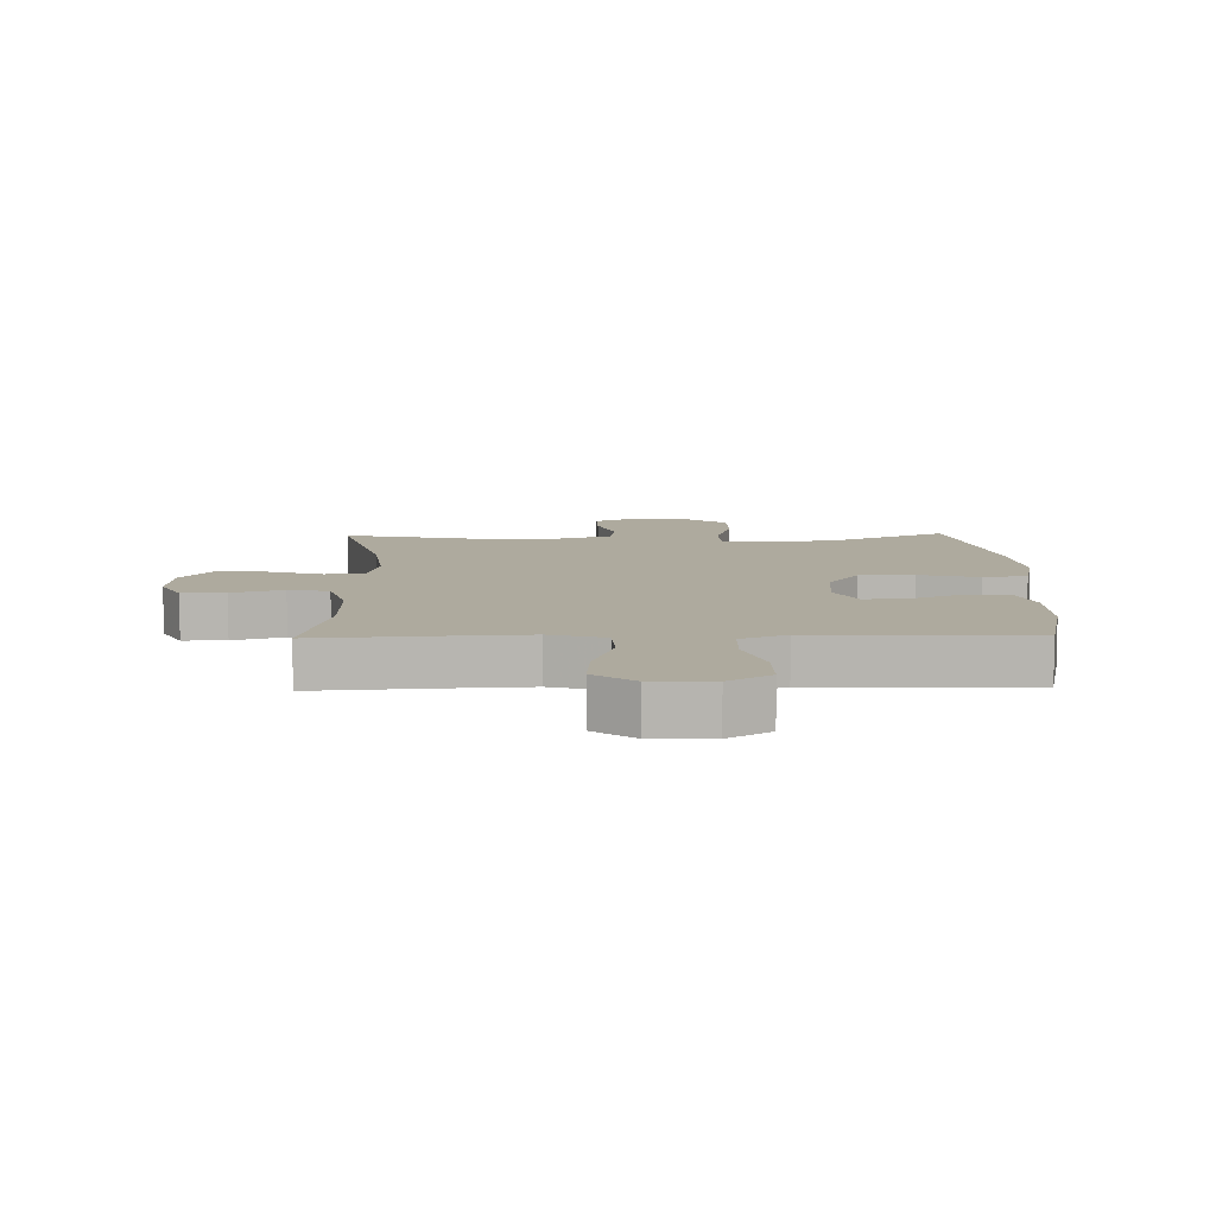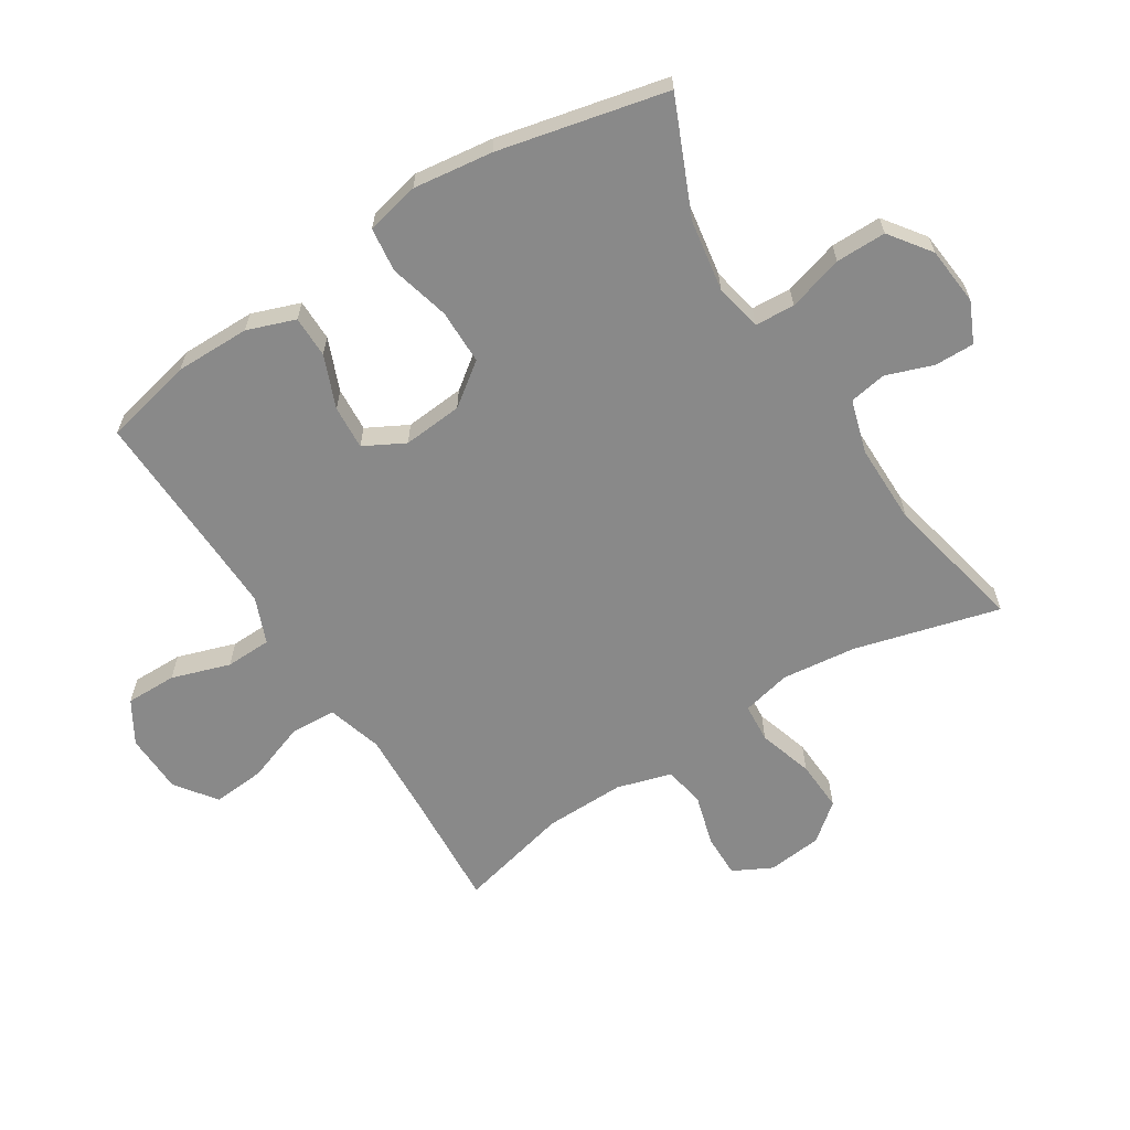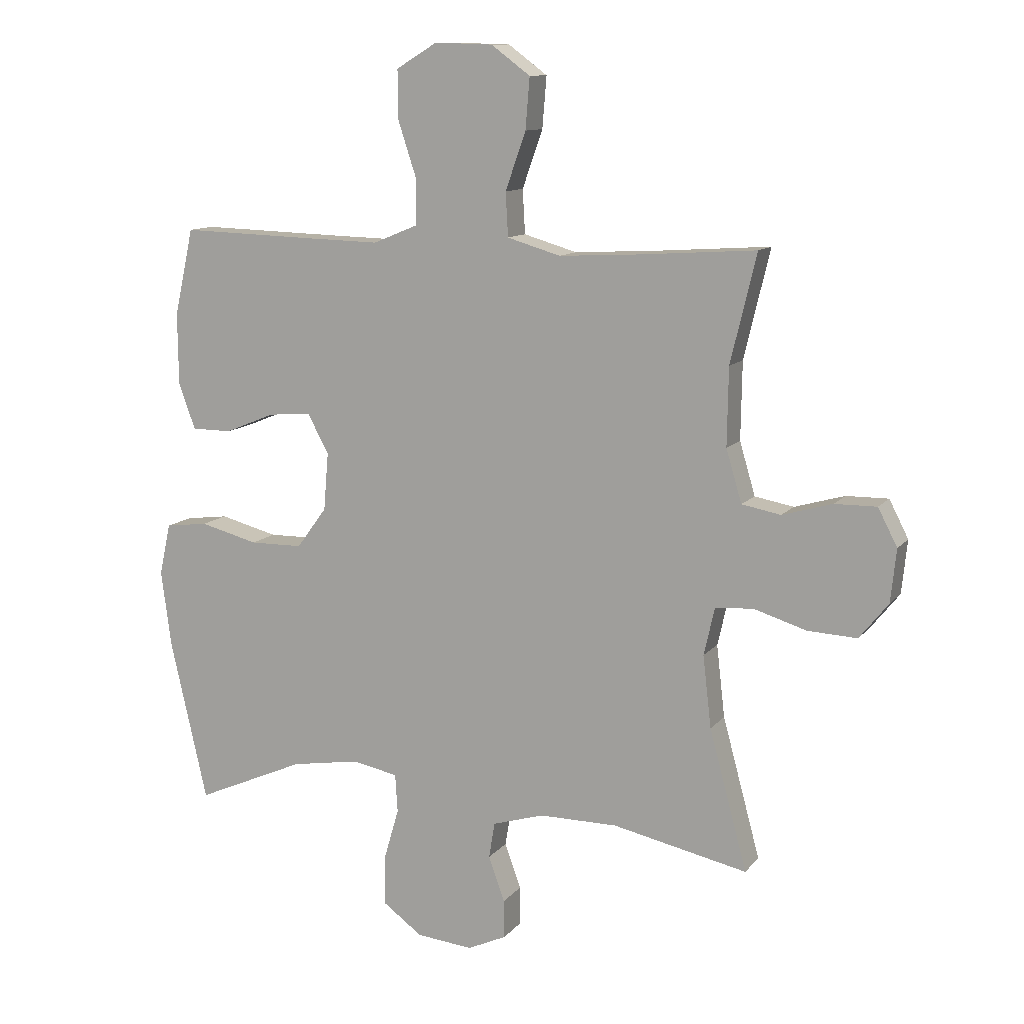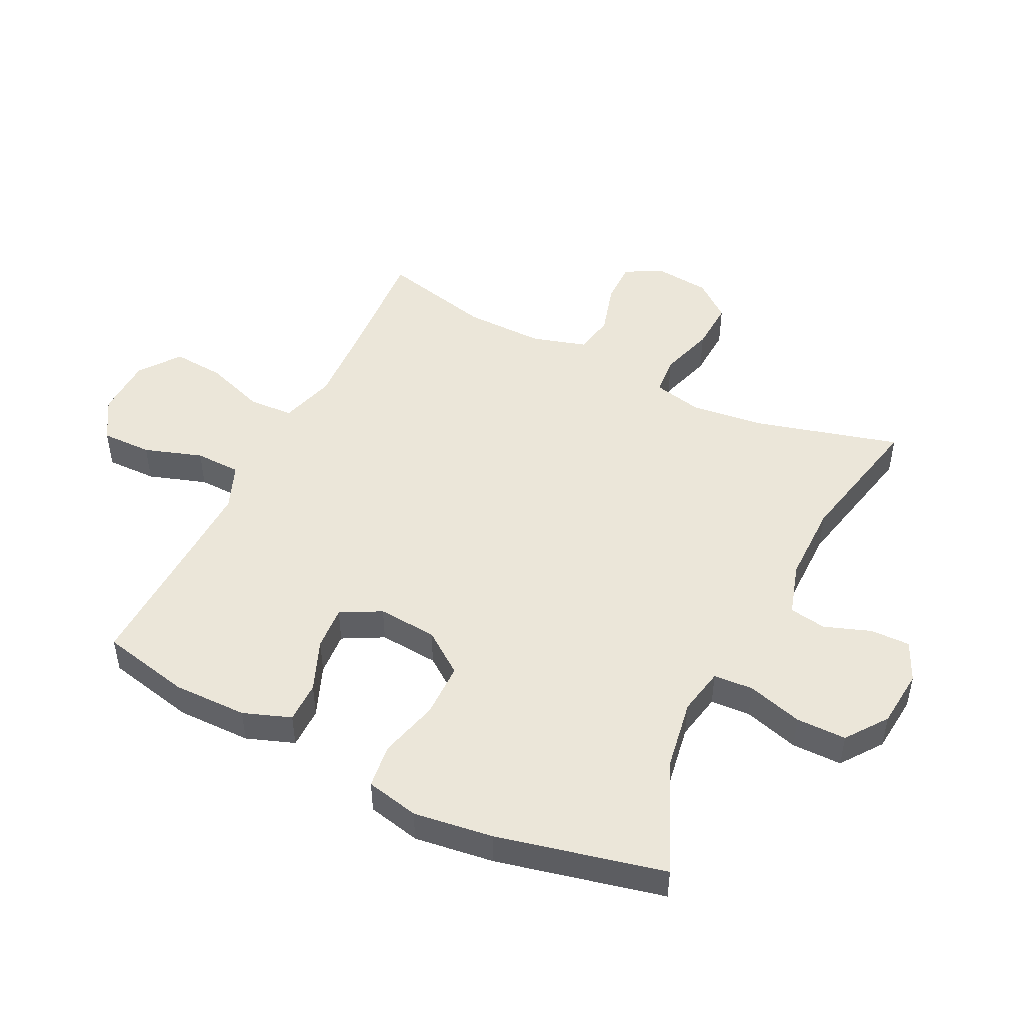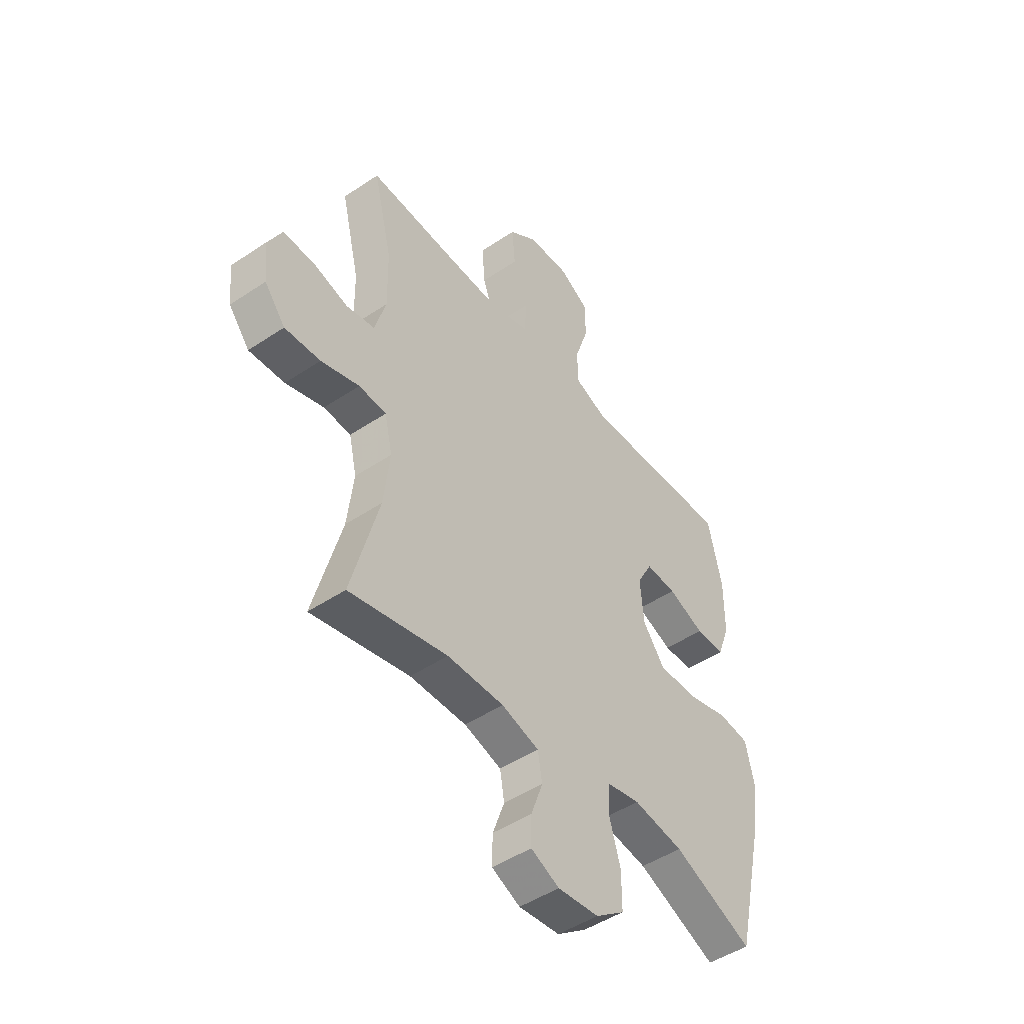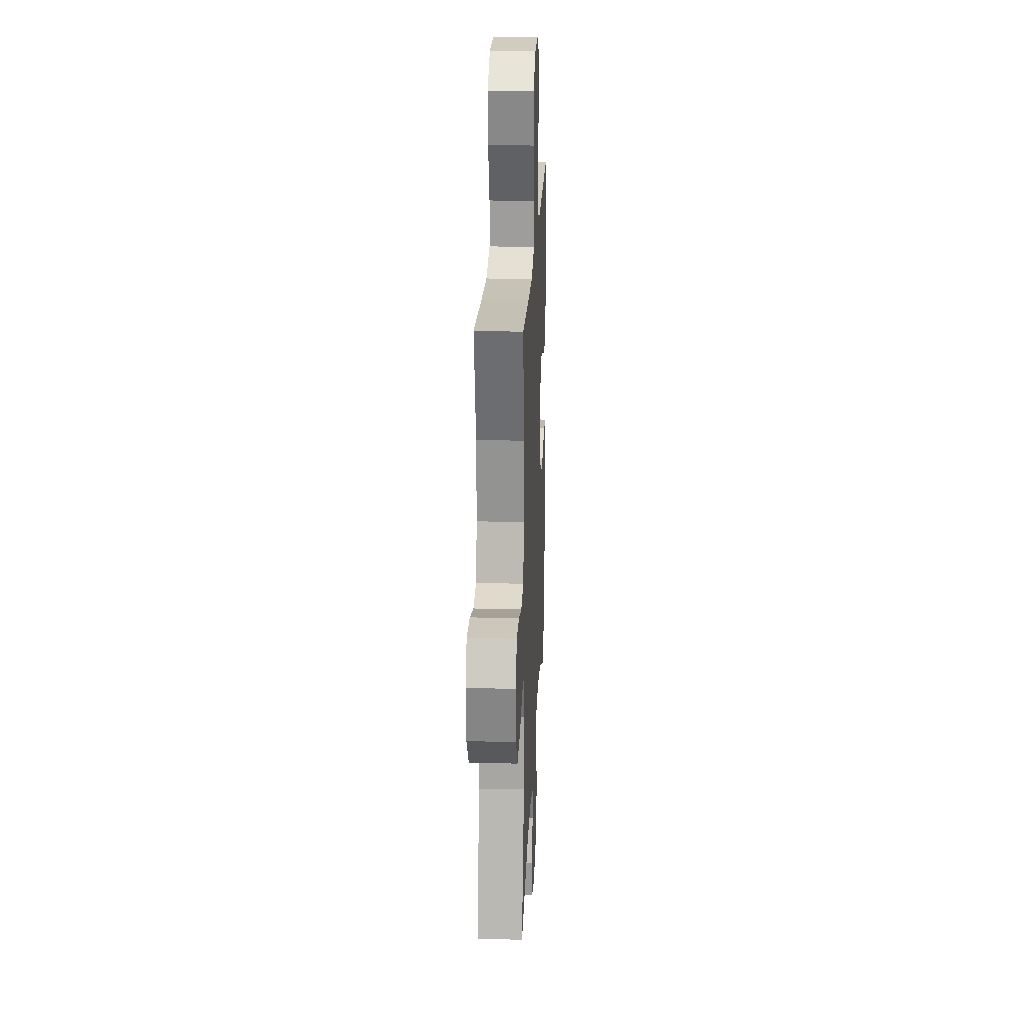
<metadata>
{"format":"obj","ext":"obj","renderer":"f3d","projection":"perspective","resolution":1024,"background":"white","views":[{"elev":9.3,"azim":-1.5,"up":"+Y"},{"elev":-63.1,"azim":122.5,"up":"+Y"},{"elev":11.4,"azim":-156.9,"up":"+Z"},{"elev":48.4,"azim":116.3,"up":"+Y"},{"elev":-47.6,"azim":-52.9,"up":"+Z"},{"elev":22.2,"azim":-87.4,"up":"+Z"}]}
</metadata>
<code>
v -0.5 0.07 0.5
v -0.308 0.07 0.487
v -0.173 0.07 0.48
v -0.084 0.07 0.506
v -0.08 0.07 0.579
v -0.114 0.07 0.675
v -0.121 0.07 0.76
v -0.056 0.07 0.808
v 0.041 0.07 0.811
v 0.109 0.07 0.77
v 0.108 0.07 0.688
v 0.077 0.07 0.594
v 0.079 0.07 0.52
v 0.153 0.07 0.49
v 0.27 0.07 0.493
v 0.5 0.07 0.5
v 0.532 0.07 0.356
v 0.531 0.07 0.236
v 0.503 0.07 0.159
v 0.436 0.07 0.159
v 0.352 0.07 0.193
v 0.281 0.07 0.198
v 0.246 0.07 0.133
v 0.254 0.07 0.037
v 0.304 0.07 -0.031
v 0.392 0.07 -0.032
v 0.489 0.07 -0.007
v 0.56 0.07 -0.016
v 0.579 0.07 -0.102
v 0.562 0.07 -0.23
v 0.5 0.07 -0.5
v 0.317 0.07 -0.42
v 0.202 0.07 -0.401
v 0.126 0.07 -0.416
v 0.122 0.07 -0.48
v 0.148 0.07 -0.569
v 0.148 0.07 -0.65
v 0.082 0.07 -0.698
v -0.012 0.07 -0.707
v -0.077 0.07 -0.677
v -0.076 0.07 -0.613
v -0.049 0.07 -0.538
v -0.059 0.07 -0.478
v -0.145 0.07 -0.452
v -0.275 0.07 -0.452
v -0.5 0.07 -0.5
v -0.437 0.07 -0.267
v -0.423 0.07 -0.147
v -0.441 0.07 -0.068
v -0.504 0.07 -0.063
v -0.592 0.07 -0.09
v -0.674 0.07 -0.094
v -0.722 0.07 -0.034
v -0.731 0.07 0.054
v -0.699 0.07 0.116
v -0.629 0.07 0.115
v -0.546 0.07 0.091
v -0.481 0.07 0.103
v -0.455 0.07 0.191
v -0.457 0.07 0.32
v -0.5 0 0.5
v -0.308 0 0.487
v -0.173 0 0.48
v -0.084 0 0.506
v -0.08 0 0.579
v -0.114 0 0.675
v -0.121 0 0.76
v -0.056 0 0.808
v 0.041 0 0.811
v 0.109 0 0.77
v 0.108 0 0.688
v 0.077 0 0.594
v 0.079 0 0.52
v 0.153 0 0.49
v 0.27 0 0.493
v 0.5 0 0.5
v 0.532 0 0.356
v 0.531 0 0.236
v 0.503 0 0.159
v 0.436 0 0.159
v 0.352 0 0.193
v 0.281 0 0.198
v 0.246 0 0.133
v 0.254 0 0.037
v 0.304 0 -0.031
v 0.392 0 -0.032
v 0.489 0 -0.007
v 0.56 0 -0.016
v 0.579 0 -0.102
v 0.562 0 -0.23
v 0.5 0 -0.5
v 0.317 0 -0.42
v 0.202 0 -0.401
v 0.126 0 -0.416
v 0.122 0 -0.48
v 0.148 0 -0.569
v 0.148 0 -0.65
v 0.082 0 -0.698
v -0.012 0 -0.707
v -0.077 0 -0.677
v -0.076 0 -0.613
v -0.049 0 -0.538
v -0.059 0 -0.478
v -0.145 0 -0.452
v -0.275 0 -0.452
v -0.5 0 -0.5
v -0.437 0 -0.267
v -0.423 0 -0.147
v -0.441 0 -0.068
v -0.504 0 -0.063
v -0.592 0 -0.09
v -0.674 0 -0.094
v -0.722 0 -0.034
v -0.731 0 0.054
v -0.699 0 0.116
v -0.629 0 0.115
v -0.546 0 0.091
v -0.481 0 0.103
v -0.455 0 0.191
v -0.457 0 0.32
f 55 56 57
f 54 55 57
f 53 54 57
f 52 53 57
f 51 52 57
f 50 51 57
f 49 50 57 58
f 45 46 47
f 44 45 47 48
f 43 44 48 49
f 40 41 42
f 39 40 42
f 38 39 42
f 37 38 42
f 36 37 42
f 35 36 42
f 34 35 42 43
f 30 31 32
f 29 30 32
f 28 29 32
f 27 28 32
f 26 27 32
f 25 26 32 33
f 24 25 33 34
f 19 20 21
f 18 19 21
f 17 18 21
f 16 17 21
f 15 16 21
f 14 15 21 22
f 13 14 22 23
f 10 11 12
f 9 10 12
f 8 9 12
f 7 8 12
f 6 7 12
f 5 6 12
f 4 5 12 13
f 49 58 59
f 43 49 59
f 34 43 59
f 24 34 59
f 23 24 59
f 13 23 59
f 4 13 59
f 3 4 59
f 60 1 2
f 2 3 59 60
f 117 116 115
f 117 115 114
f 117 114 113
f 117 113 112
f 117 112 111
f 117 111 110
f 118 117 110 109
f 107 106 105
f 108 107 105 104
f 109 108 104 103
f 102 101 100
f 102 100 99
f 102 99 98
f 102 98 97
f 102 97 96
f 102 96 95
f 103 102 95 94
f 92 91 90
f 92 90 89
f 92 89 88
f 92 88 87
f 92 87 86
f 93 92 86 85
f 94 93 85 84
f 81 80 79
f 81 79 78
f 81 78 77
f 81 77 76
f 81 76 75
f 82 81 75 74
f 83 82 74 73
f 72 71 70
f 72 70 69
f 72 69 68
f 72 68 67
f 72 67 66
f 72 66 65
f 73 72 65 64
f 119 118 109
f 119 109 103
f 119 103 94
f 119 94 84
f 119 84 83
f 119 83 73
f 119 73 64
f 119 64 63
f 62 61 120
f 120 119 63 62
f 1 61 62 2
f 2 62 63 3
f 3 63 64 4
f 4 64 65 5
f 5 65 66 6
f 6 66 67 7
f 7 67 68 8
f 8 68 69 9
f 9 69 70 10
f 10 70 71 11
f 11 71 72 12
f 12 72 73 13
f 13 73 74 14
f 14 74 75 15
f 15 75 76 16
f 16 76 77 17
f 17 77 78 18
f 18 78 79 19
f 19 79 80 20
f 20 80 81 21
f 21 81 82 22
f 22 82 83 23
f 23 83 84 24
f 24 84 85 25
f 25 85 86 26
f 26 86 87 27
f 27 87 88 28
f 28 88 89 29
f 29 89 90 30
f 30 90 91 31
f 31 91 92 32
f 32 92 93 33
f 33 93 94 34
f 34 94 95 35
f 35 95 96 36
f 36 96 97 37
f 37 97 98 38
f 38 98 99 39
f 39 99 100 40
f 40 100 101 41
f 41 101 102 42
f 42 102 103 43
f 43 103 104 44
f 44 104 105 45
f 45 105 106 46
f 46 106 107 47
f 47 107 108 48
f 48 108 109 49
f 49 109 110 50
f 50 110 111 51
f 51 111 112 52
f 52 112 113 53
f 53 113 114 54
f 54 114 115 55
f 55 115 116 56
f 56 116 117 57
f 57 117 118 58
f 58 118 119 59
f 59 119 120 60
f 60 120 61 1

</code>
